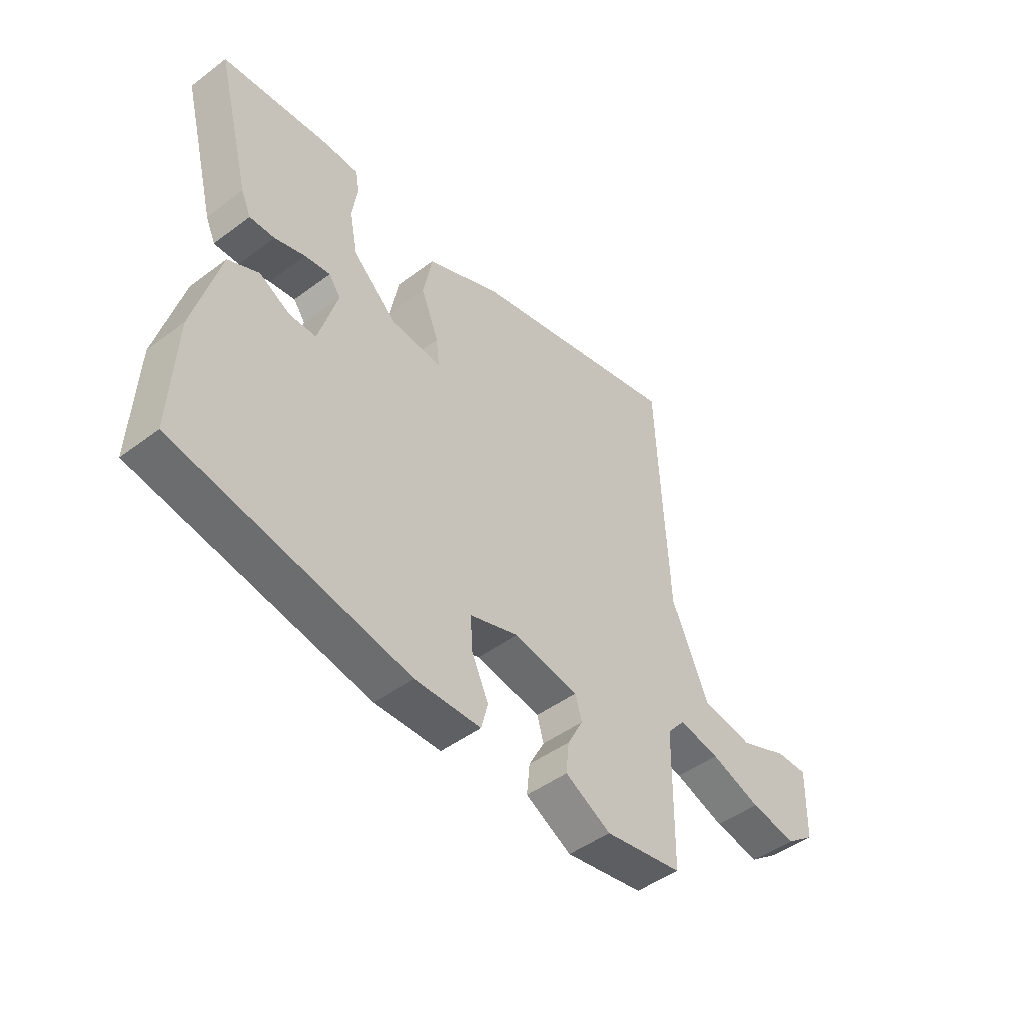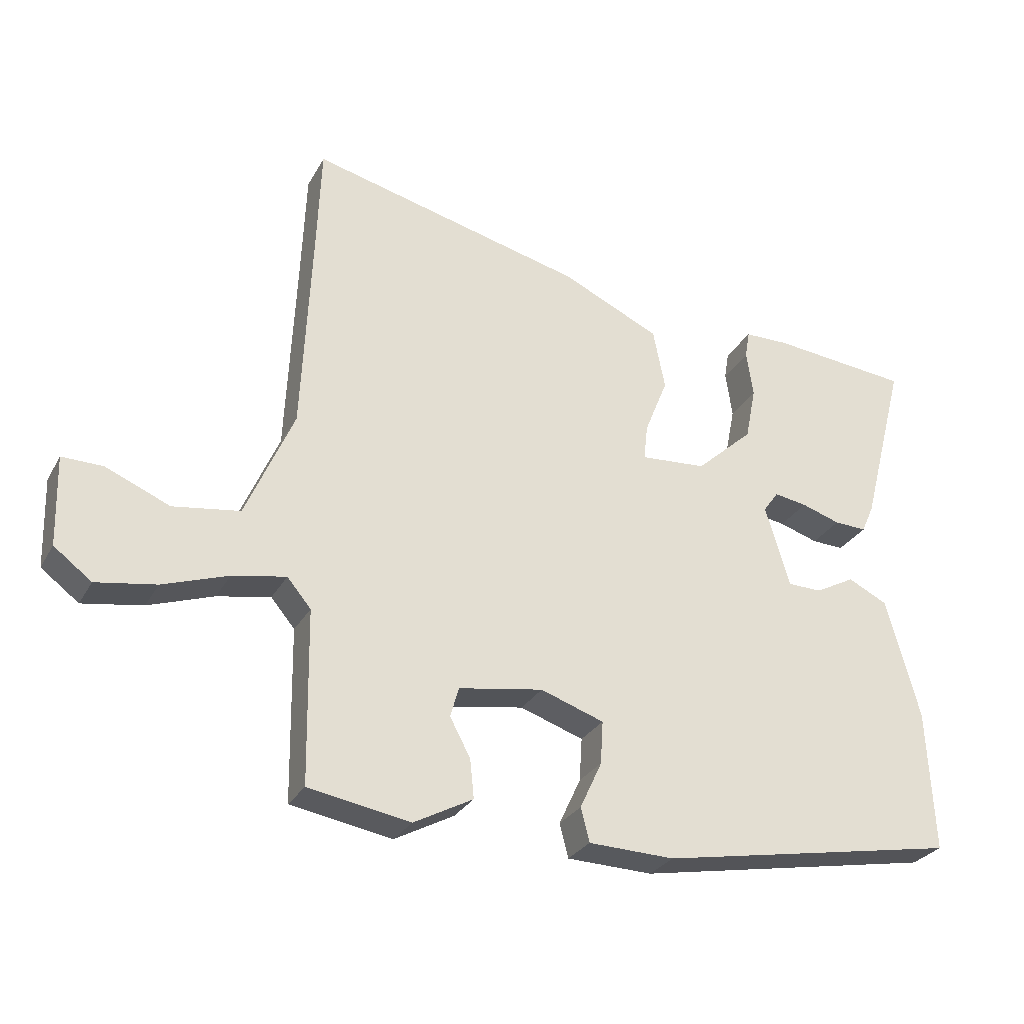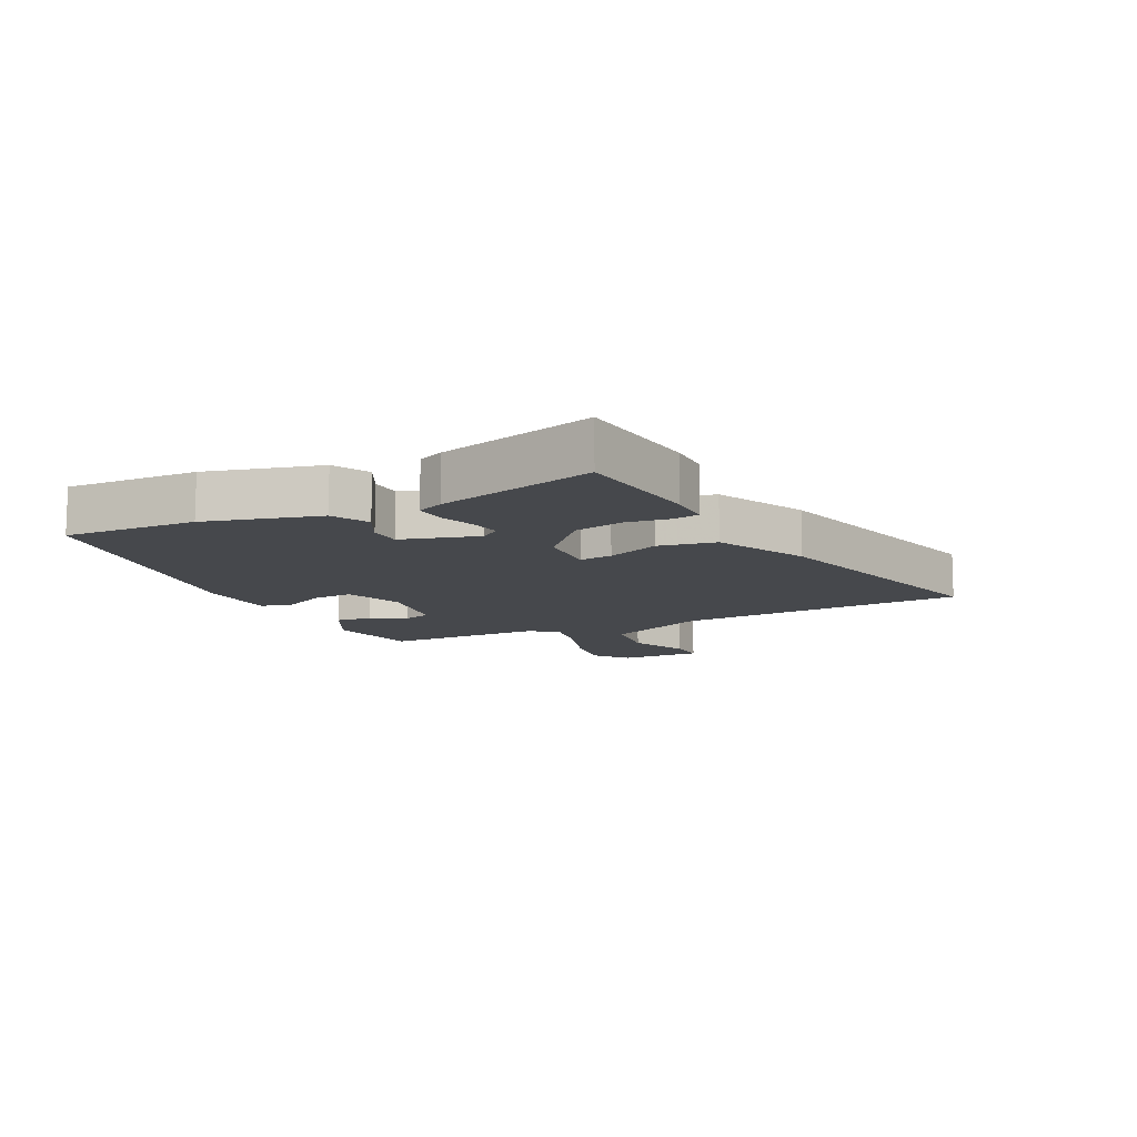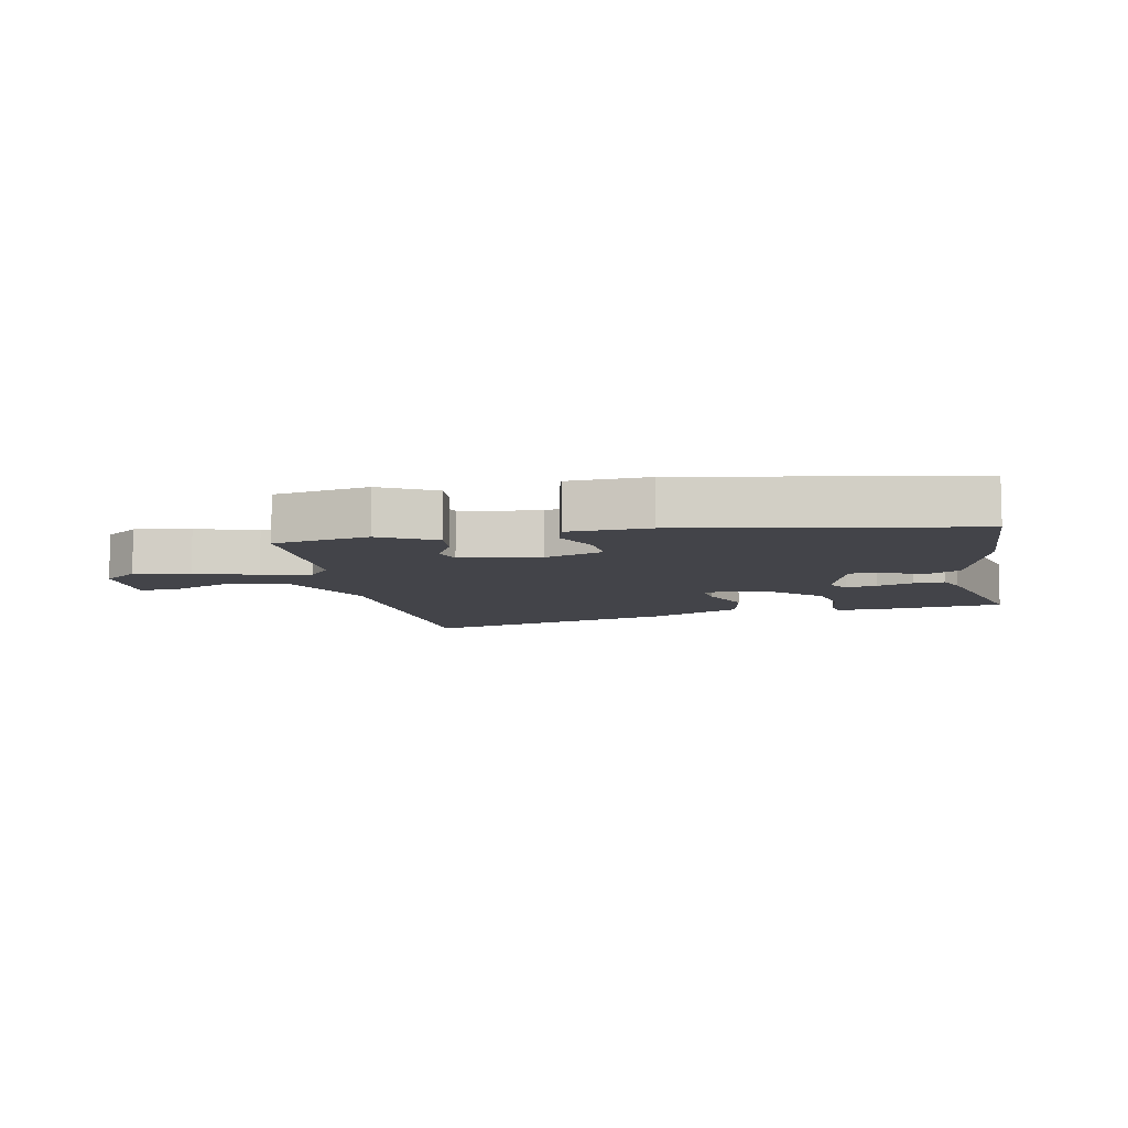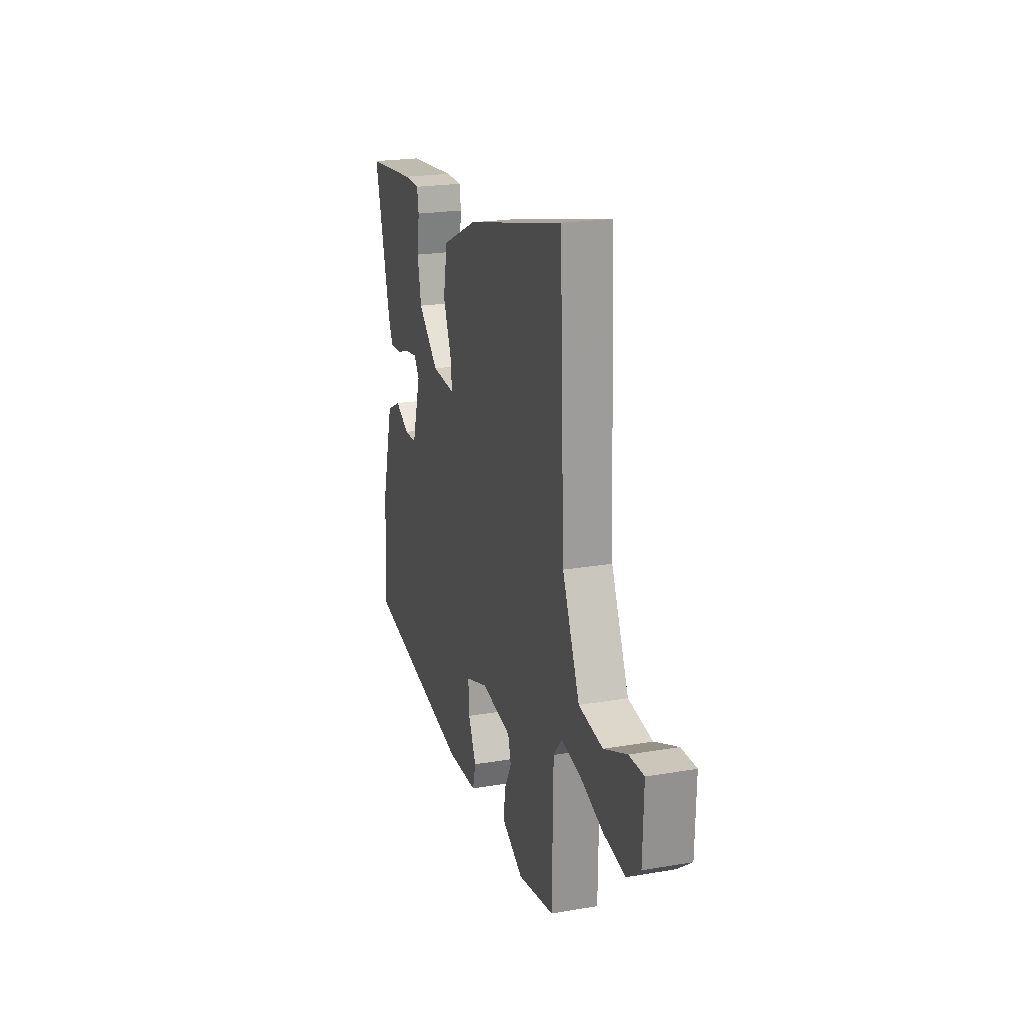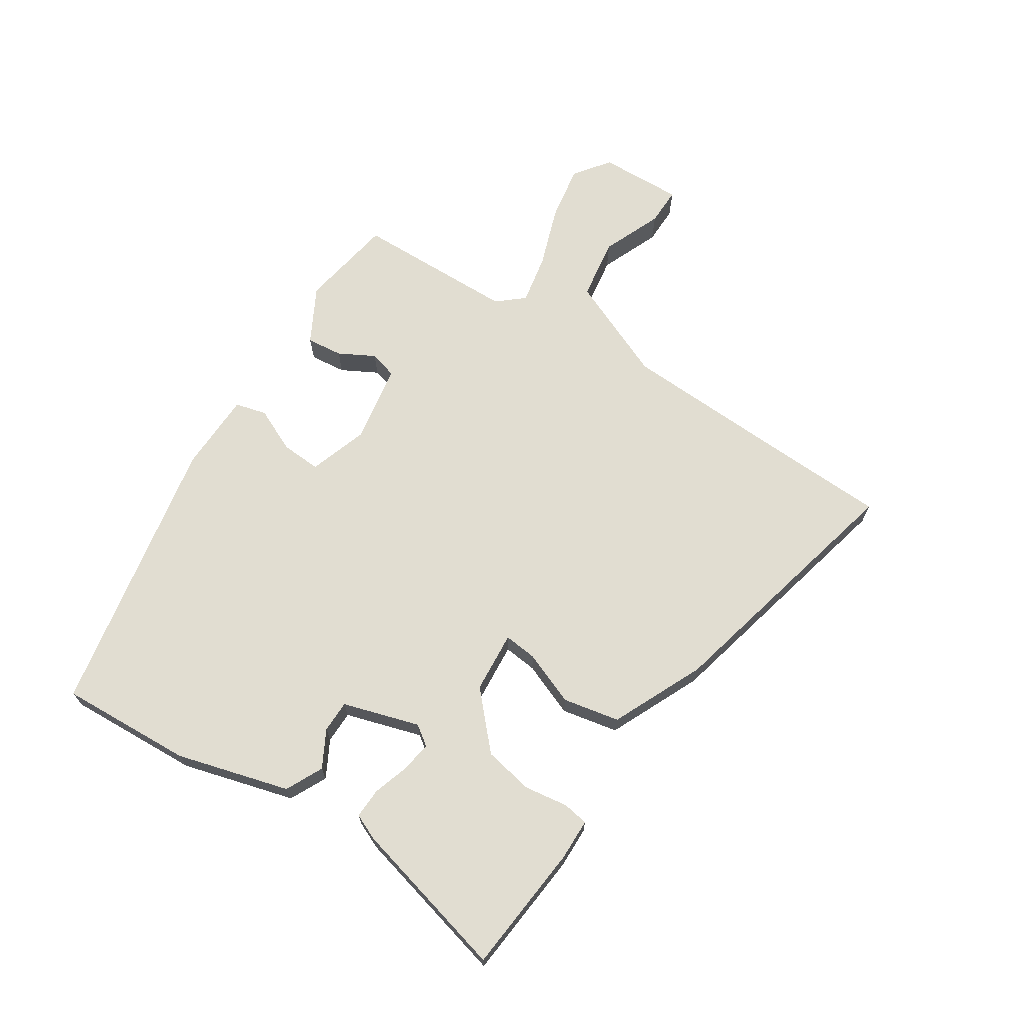
<metadata>
{"format":"obj","ext":"obj","renderer":"f3d","projection":"perspective","resolution":1024,"background":"white","views":[{"elev":-46.9,"azim":-49.6,"up":"+Z"},{"elev":-28.5,"azim":156.0,"up":"+Z"},{"elev":-11.2,"azim":-63.1,"up":"+Y"},{"elev":-8.5,"azim":-168.4,"up":"+Y"},{"elev":21.9,"azim":73.3,"up":"+Z"},{"elev":68.8,"azim":-57.4,"up":"+Y"}]}
</metadata>
<code>
v -0.527 0.07 -0.395
v -0.517 0.07 -0.18
v -0.467 0.07 0.003
v -0.407 0.07 0.033
v -0.347 0.07 0.001
v -0.295 0.07 0.002
v -0.258 0.07 0.126
v -0.281 0.07 0.158
v -0.331 0.07 0.15
v -0.39 0.07 0.131
v -0.439 0.07 0.129
v -0.458 0.07 0.172
v -0.525 0.07 0.43
v -0.314 0.07 0.451
v -0.247 0.07 0.45
v -0.24 0.07 0.408
v -0.25 0.07 0.338
v -0.234 0.07 0.257
v -0.147 0.07 0.178
v -0.047 0.07 0.171
v -0.053 0.07 0.225
v -0.088 0.07 0.312
v -0.07 0.07 0.404
v 0.079 0.07 0.473
v 0.497 0.07 0.576
v 0.504 0.07 0.404
v 0.518 0.07 0.103
v 0.591 0.07 -0.065
v 0.692 0.07 -0.08
v 0.789 0.07 -0.039
v 0.851 0.07 -0.038
v 0.847 0.07 -0.174
v 0.79 0.07 -0.217
v 0.699 0.07 -0.202
v 0.6 0.07 -0.168
v 0.519 0.07 -0.153
v 0.483 0.07 -0.196
v 0.479 0.07 -0.458
v 0.325 0.07 -0.485
v 0.235 0.07 -0.437
v 0.241 0.07 -0.378
v 0.272 0.07 -0.32
v 0.259 0.07 -0.275
v 0.131 0.07 -0.254
v 0.035 0.07 -0.287
v 0.039 0.07 -0.352
v 0.072 0.07 -0.423
v 0.059 0.07 -0.474
v -0.071 0.07 -0.478
v -0.527 0 -0.395
v -0.517 0 -0.18
v -0.467 0 0.003
v -0.407 0 0.033
v -0.347 0 0.001
v -0.295 0 0.002
v -0.258 0 0.126
v -0.281 0 0.158
v -0.331 0 0.15
v -0.39 0 0.131
v -0.439 0 0.129
v -0.458 0 0.172
v -0.525 0 0.43
v -0.314 0 0.451
v -0.247 0 0.45
v -0.24 0 0.408
v -0.25 0 0.338
v -0.234 0 0.257
v -0.147 0 0.178
v -0.047 0 0.171
v -0.053 0 0.225
v -0.088 0 0.312
v -0.07 0 0.404
v 0.079 0 0.473
v 0.497 0 0.576
v 0.504 0 0.404
v 0.518 0 0.103
v 0.591 0 -0.065
v 0.692 0 -0.08
v 0.789 0 -0.039
v 0.851 0 -0.038
v 0.847 0 -0.174
v 0.79 0 -0.217
v 0.699 0 -0.202
v 0.6 0 -0.168
v 0.519 0 -0.153
v 0.483 0 -0.196
v 0.479 0 -0.458
v 0.325 0 -0.485
v 0.235 0 -0.437
v 0.241 0 -0.378
v 0.272 0 -0.32
v 0.259 0 -0.275
v 0.131 0 -0.254
v 0.035 0 -0.287
v 0.039 0 -0.352
v 0.072 0 -0.423
v 0.059 0 -0.474
v -0.071 0 -0.478
f 3 4 5
f 2 3 5
f 1 2 5
f 49 1 5
f 48 49 5
f 47 48 5
f 46 47 5
f 45 46 5 6
f 44 45 6 7
f 43 44 7 8
f 40 41 42
f 39 40 42
f 38 39 42
f 37 38 42
f 36 37 42 43
f 33 34 35
f 32 33 35
f 31 32 35
f 30 31 35
f 29 30 35
f 28 29 35 36
f 36 43 8
f 28 36 8
f 27 28 8
f 24 25 26
f 23 24 26
f 22 23 26
f 21 22 26
f 20 21 26 27
f 15 16 17
f 14 15 17
f 13 14 17
f 12 13 17
f 11 12 17
f 10 11 17
f 9 10 17
f 8 9 17 18
f 19 20 27 8
f 8 18 19
f 54 53 52
f 54 52 51
f 54 51 50
f 54 50 98
f 54 98 97
f 54 97 96
f 54 96 95
f 55 54 95 94
f 56 55 94 93
f 57 56 93 92
f 91 90 89
f 91 89 88
f 91 88 87
f 91 87 86
f 92 91 86 85
f 84 83 82
f 84 82 81
f 84 81 80
f 84 80 79
f 84 79 78
f 85 84 78 77
f 57 92 85
f 57 85 77
f 57 77 76
f 75 74 73
f 75 73 72
f 75 72 71
f 75 71 70
f 76 75 70 69
f 66 65 64
f 66 64 63
f 66 63 62
f 66 62 61
f 66 61 60
f 66 60 59
f 66 59 58
f 67 66 58 57
f 57 76 69 68
f 68 67 57
f 1 50 51 2
f 2 51 52 3
f 3 52 53 4
f 4 53 54 5
f 5 54 55 6
f 6 55 56 7
f 7 56 57 8
f 8 57 58 9
f 9 58 59 10
f 10 59 60 11
f 11 60 61 12
f 12 61 62 13
f 13 62 63 14
f 14 63 64 15
f 15 64 65 16
f 16 65 66 17
f 17 66 67 18
f 18 67 68 19
f 19 68 69 20
f 20 69 70 21
f 21 70 71 22
f 22 71 72 23
f 23 72 73 24
f 24 73 74 25
f 25 74 75 26
f 26 75 76 27
f 27 76 77 28
f 28 77 78 29
f 29 78 79 30
f 30 79 80 31
f 31 80 81 32
f 32 81 82 33
f 33 82 83 34
f 34 83 84 35
f 35 84 85 36
f 36 85 86 37
f 37 86 87 38
f 38 87 88 39
f 39 88 89 40
f 40 89 90 41
f 41 90 91 42
f 42 91 92 43
f 43 92 93 44
f 44 93 94 45
f 45 94 95 46
f 46 95 96 47
f 47 96 97 48
f 48 97 98 49
f 49 98 50 1

</code>
